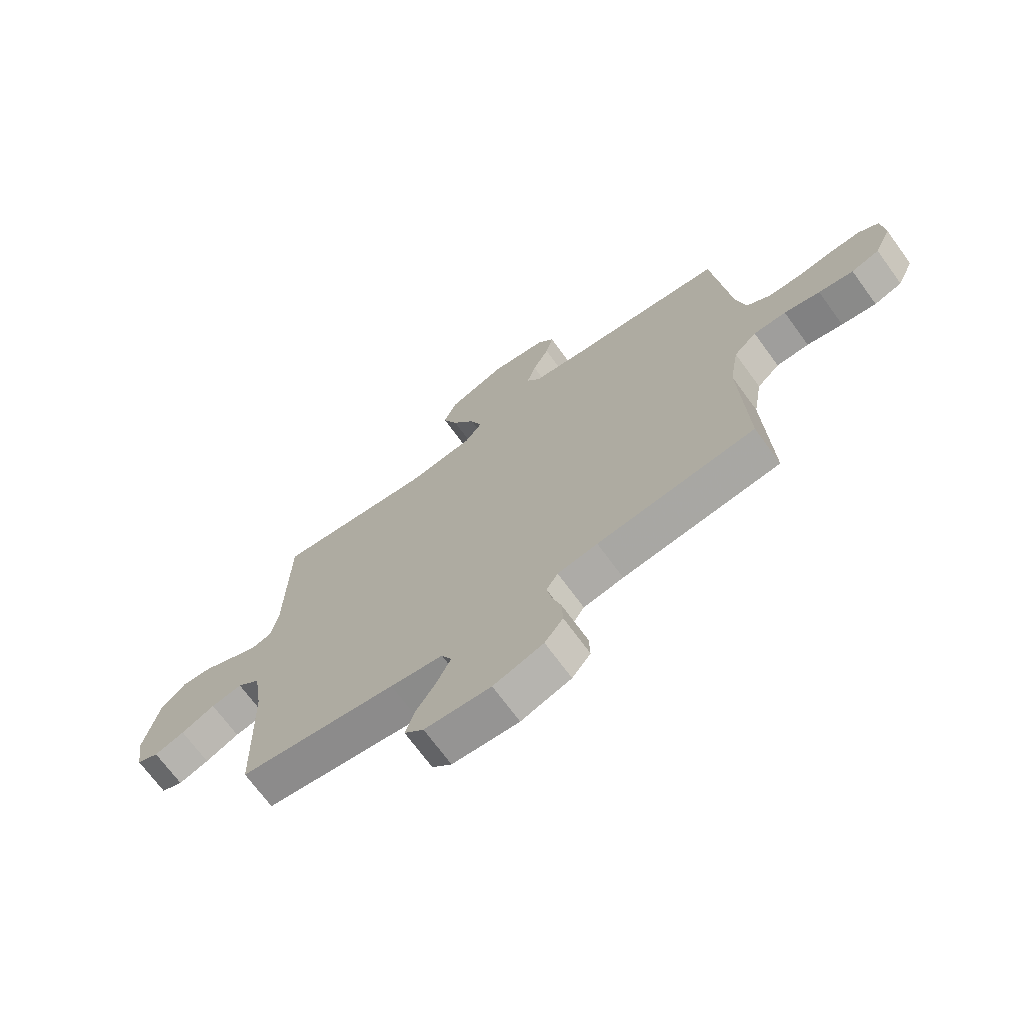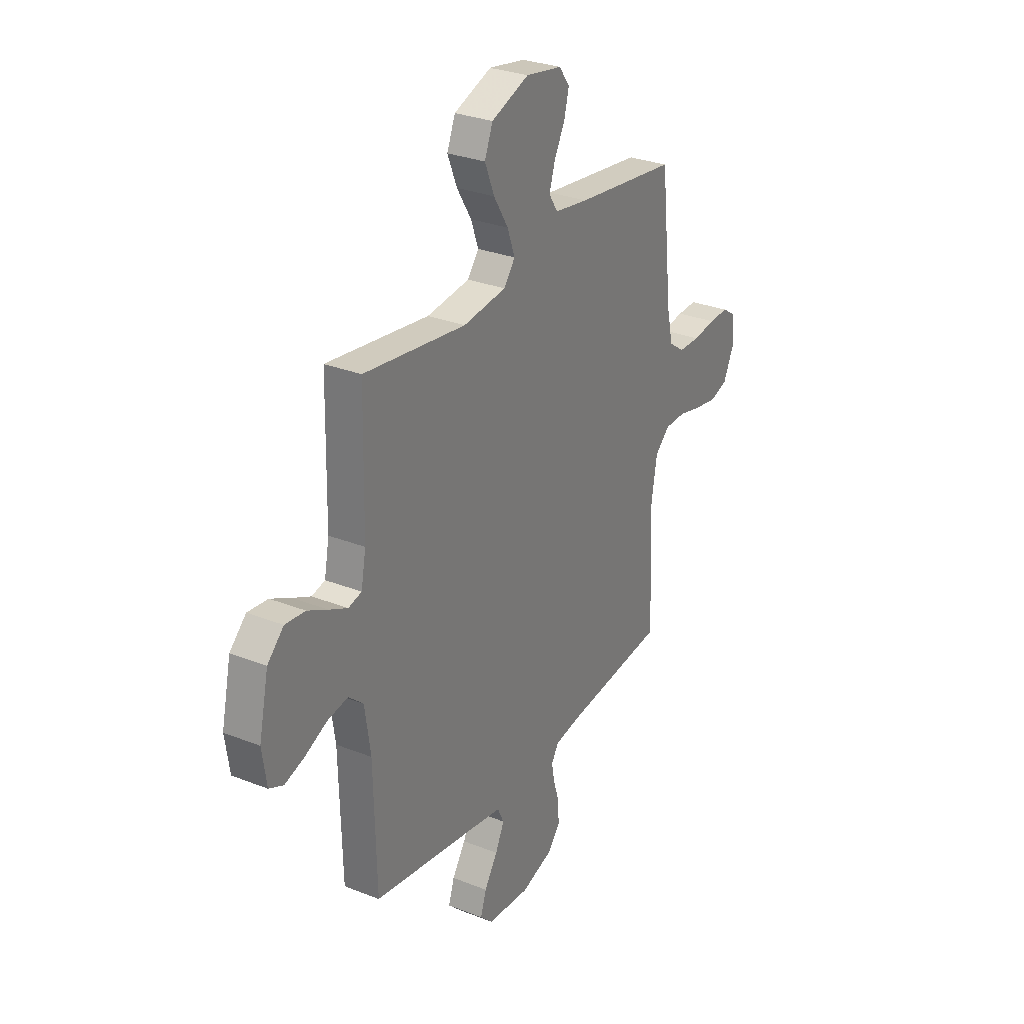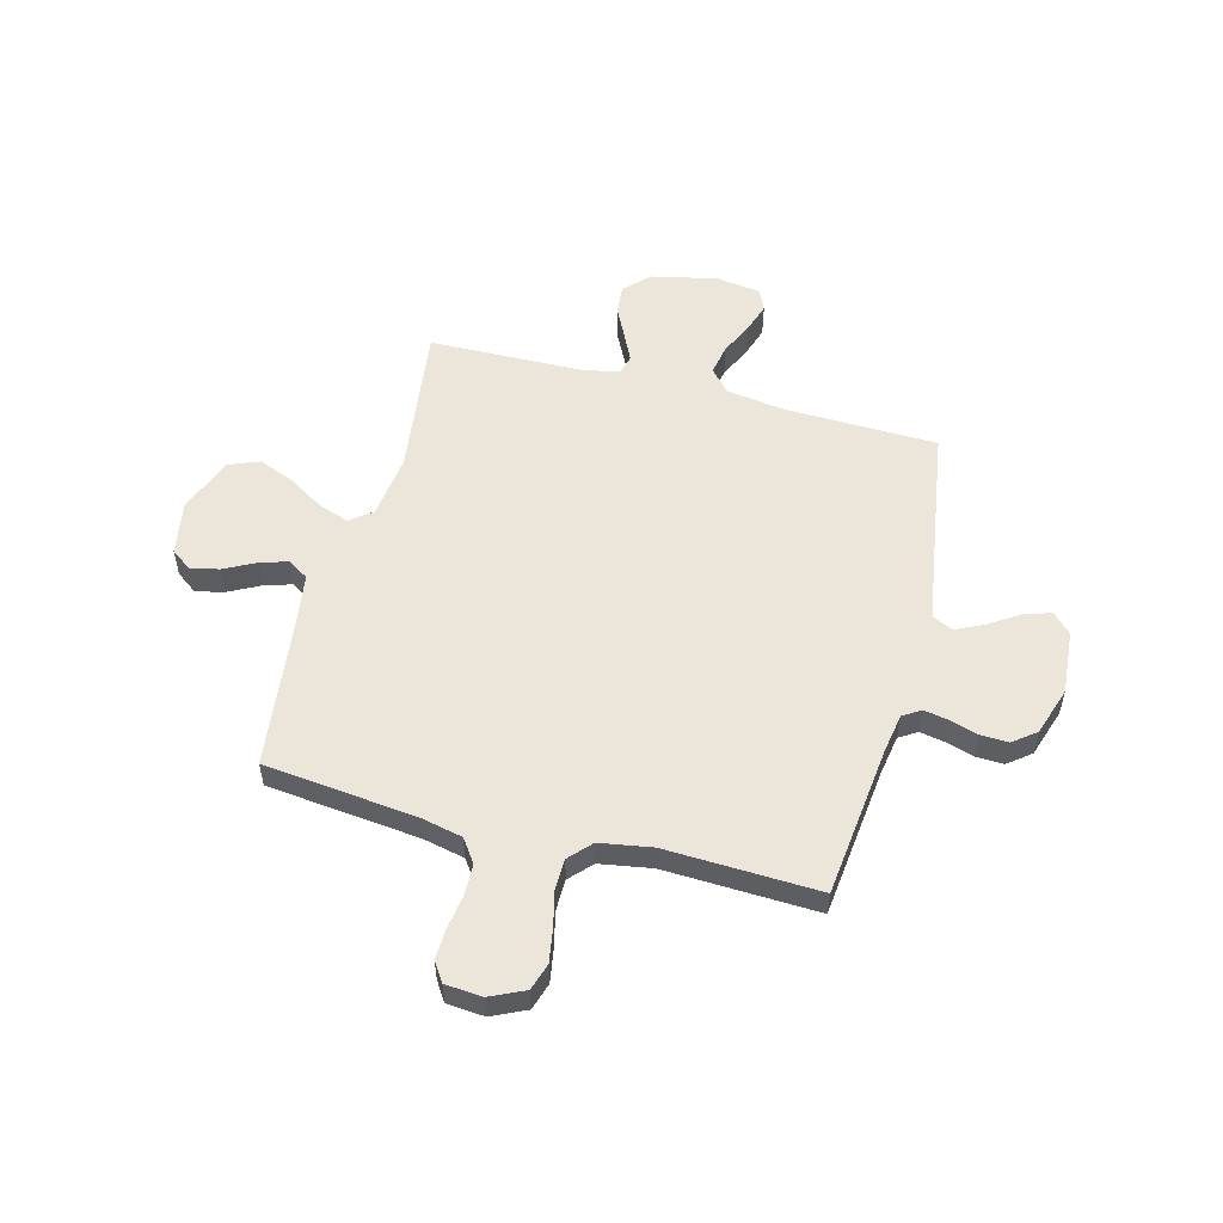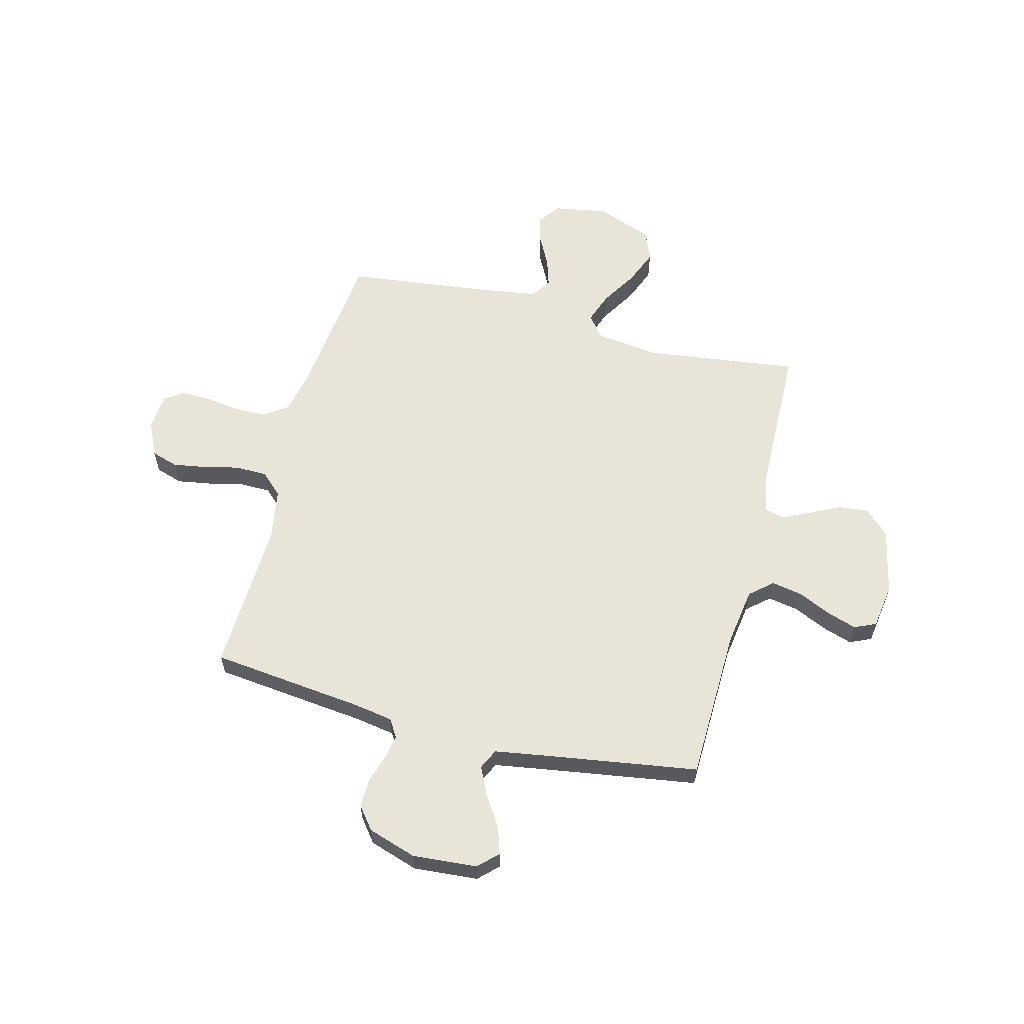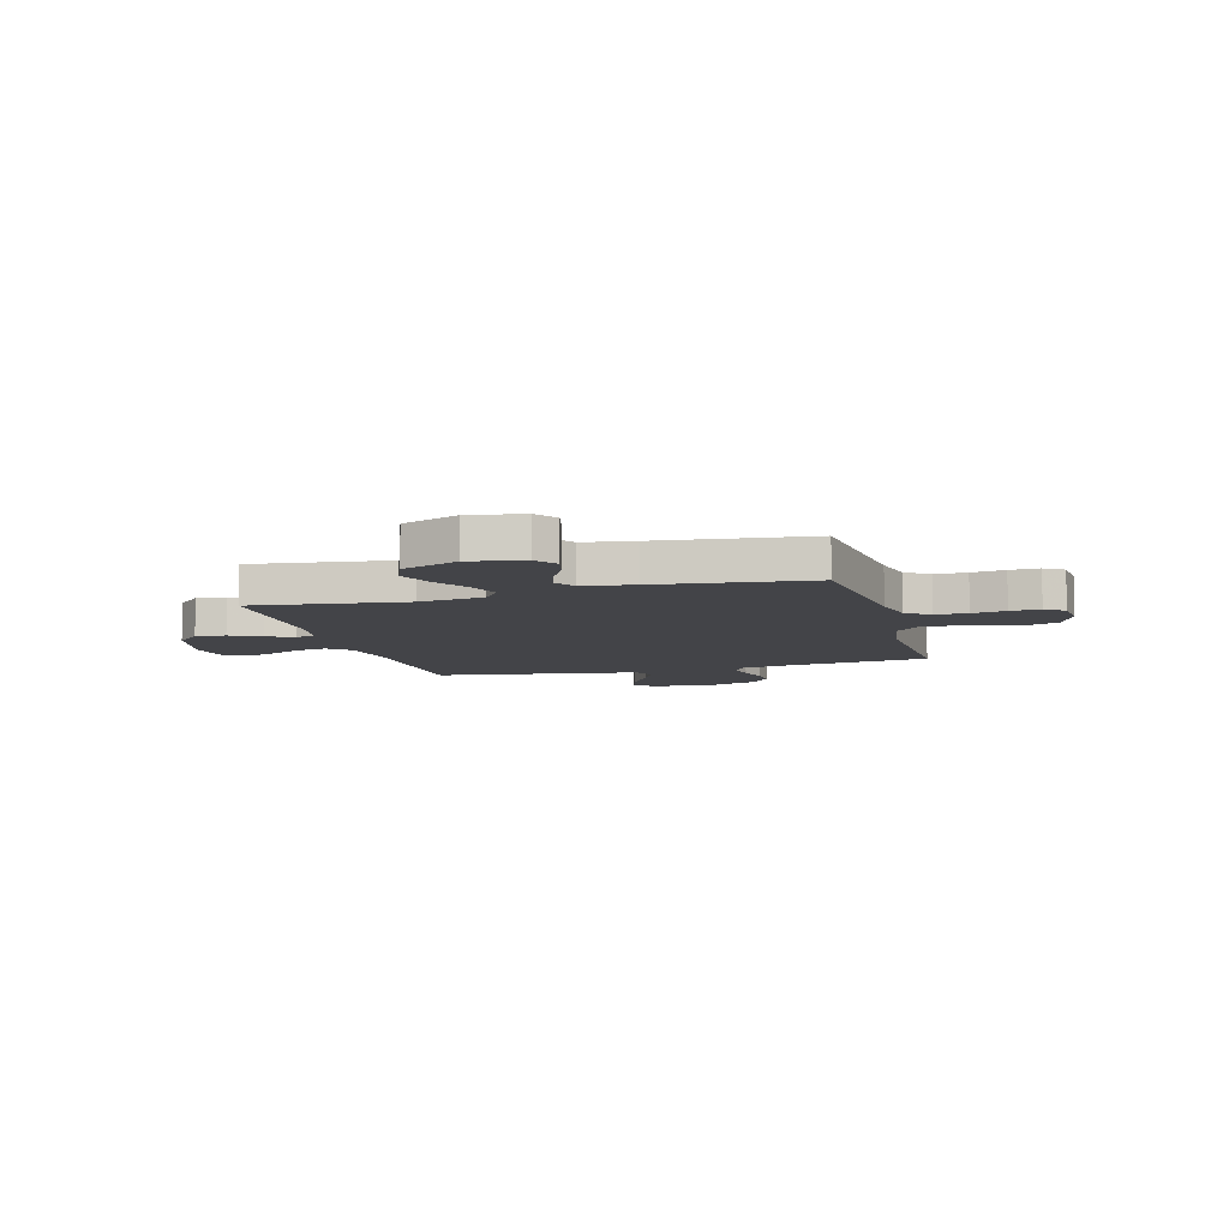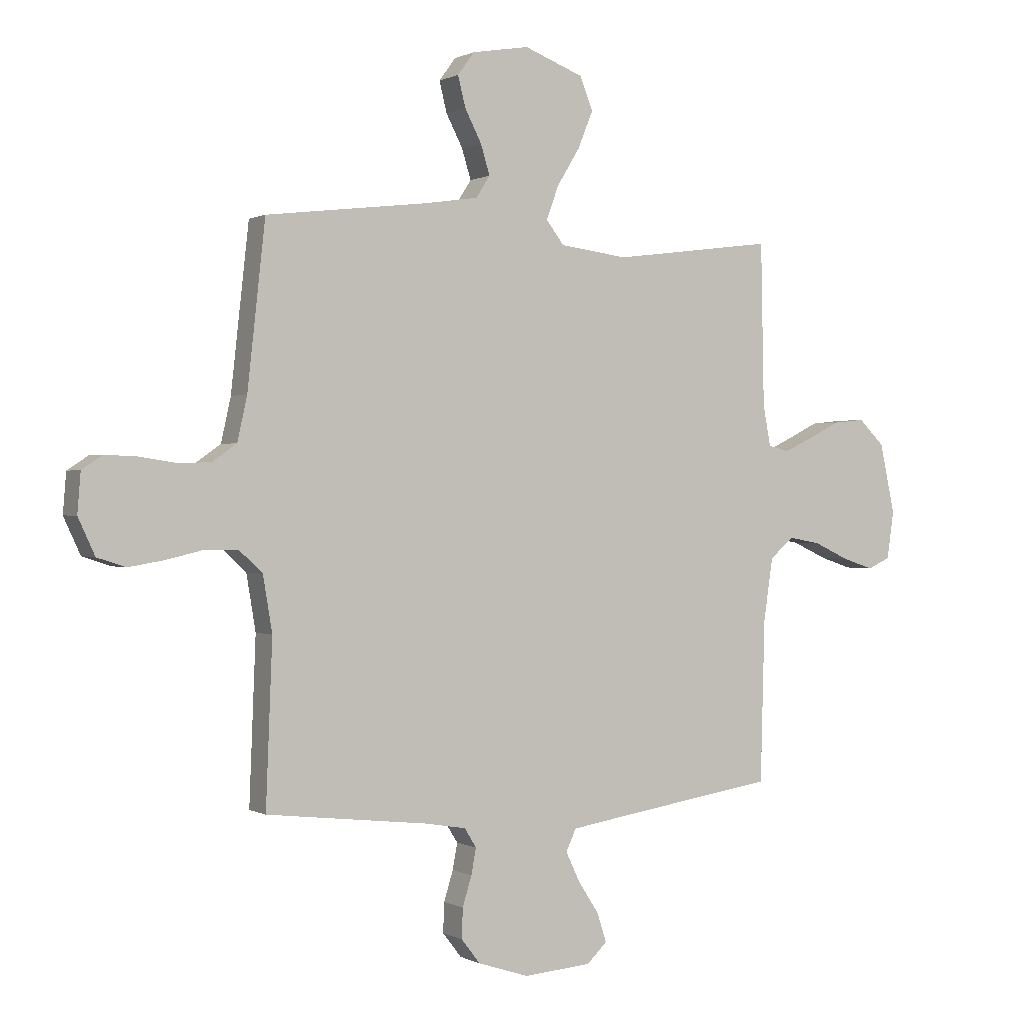
<metadata>
{"format":"obj","ext":"obj","renderer":"f3d","projection":"perspective","resolution":1024,"background":"white","views":[{"elev":-70.3,"azim":36.1,"up":"+Z"},{"elev":29.3,"azim":-59.6,"up":"+Z"},{"elev":54.2,"azim":104.7,"up":"+Y"},{"elev":60.1,"azim":-165.6,"up":"+Y"},{"elev":-8.3,"azim":15.6,"up":"+Y"},{"elev":0.4,"azim":150.9,"up":"+Z"}]}
</metadata>
<code>
v 0.5 0.07 -0.5
v 0.2 0.07 -0.534
v 0.124 0.07 -0.547
v 0.102 0.07 -0.582
v 0.111 0.07 -0.63
v 0.128 0.07 -0.685
v 0.13 0.07 -0.74
v 0.095 0.07 -0.785
v 0 0.07 -0.816
v -0.126 0.07 -0.806
v -0.163 0.07 -0.77
v -0.146 0.07 -0.717
v -0.107 0.07 -0.657
v -0.081 0.07 -0.602
v -0.1 0.07 -0.562
v -0.2 0.07 -0.546
v -0.5 0.07 -0.5
v -0.508 0.07 -0.2
v -0.525 0.07 -0.085
v -0.569 0.07 -0.047
v -0.629 0.07 -0.058
v -0.694 0.07 -0.088
v -0.752 0.07 -0.107
v -0.794 0.07 -0.088
v -0.807 0.07 0
v -0.779 0.07 0.129
v -0.731 0.07 0.176
v -0.672 0.07 0.17
v -0.612 0.07 0.14
v -0.559 0.07 0.115
v -0.52 0.07 0.125
v -0.506 0.07 0.2
v -0.5 0.07 0.5
v -0.2 0.07 0.461
v -0.074 0.07 0.477
v -0.041 0.07 0.52
v -0.063 0.07 0.581
v -0.106 0.07 0.651
v -0.134 0.07 0.72
v -0.11 0.07 0.78
v 0 0.07 0.822
v 0.106 0.07 0.804
v 0.137 0.07 0.762
v 0.123 0.07 0.706
v 0.092 0.07 0.646
v 0.075 0.07 0.591
v 0.101 0.07 0.551
v 0.2 0.07 0.536
v 0.5 0.07 0.5
v 0.533 0.07 0.2
v 0.551 0.07 0.119
v 0.597 0.07 0.087
v 0.66 0.07 0.086
v 0.726 0.07 0.096
v 0.784 0.07 0.098
v 0.822 0.07 0.073
v 0.828 0.07 0
v 0.797 0.07 -0.067
v 0.744 0.07 -0.084
v 0.678 0.07 -0.073
v 0.61 0.07 -0.057
v 0.548 0.07 -0.058
v 0.505 0.07 -0.098
v 0.488 0.07 -0.2
v 0.5 0 -0.5
v 0.2 0 -0.534
v 0.124 0 -0.547
v 0.102 0 -0.582
v 0.111 0 -0.63
v 0.128 0 -0.685
v 0.13 0 -0.74
v 0.095 0 -0.785
v 0 0 -0.816
v -0.126 0 -0.806
v -0.163 0 -0.77
v -0.146 0 -0.717
v -0.107 0 -0.657
v -0.081 0 -0.602
v -0.1 0 -0.562
v -0.2 0 -0.546
v -0.5 0 -0.5
v -0.508 0 -0.2
v -0.525 0 -0.085
v -0.569 0 -0.047
v -0.629 0 -0.058
v -0.694 0 -0.088
v -0.752 0 -0.107
v -0.794 0 -0.088
v -0.807 0 0
v -0.779 0 0.129
v -0.731 0 0.176
v -0.672 0 0.17
v -0.612 0 0.14
v -0.559 0 0.115
v -0.52 0 0.125
v -0.506 0 0.2
v -0.5 0 0.5
v -0.2 0 0.461
v -0.074 0 0.477
v -0.041 0 0.52
v -0.063 0 0.581
v -0.106 0 0.651
v -0.134 0 0.72
v -0.11 0 0.78
v 0 0 0.822
v 0.106 0 0.804
v 0.137 0 0.762
v 0.123 0 0.706
v 0.092 0 0.646
v 0.075 0 0.591
v 0.101 0 0.551
v 0.2 0 0.536
v 0.5 0 0.5
v 0.533 0 0.2
v 0.551 0 0.119
v 0.597 0 0.087
v 0.66 0 0.086
v 0.726 0 0.096
v 0.784 0 0.098
v 0.822 0 0.073
v 0.828 0 0
v 0.797 0 -0.067
v 0.744 0 -0.084
v 0.678 0 -0.073
v 0.61 0 -0.057
v 0.548 0 -0.058
v 0.505 0 -0.098
v 0.488 0 -0.2
f 58 59 60 61
f 56 57 58 61
f 56 61 62
f 53 54 55 56
f 52 53 56 62
f 51 52 62 63
f 48 49 50
f 47 48 50 51
f 42 43 44 45
f 42 45 46
f 41 42 46
f 40 41 46
f 37 38 39 40
f 36 37 40 46
f 35 36 46 47
f 32 33 34
f 31 32 34 35
f 26 27 28 29
f 26 29 30
f 25 26 30
f 24 25 30 31
f 21 22 23 24
f 20 21 24 31
f 16 17 18
f 15 16 18 19
f 10 11 12 13
f 10 13 14
f 9 10 14
f 8 9 14
f 5 6 7 8
f 4 5 8 14
f 3 4 14 15
f 64 1 2
f 63 64 2 3
f 19 20 31 35
f 35 47 51 63
f 19 35 63
f 3 15 19 63
f 125 124 123 122
f 125 122 121 120
f 126 125 120
f 120 119 118 117
f 126 120 117 116
f 127 126 116 115
f 114 113 112
f 115 114 112 111
f 109 108 107 106
f 110 109 106
f 110 106 105
f 110 105 104
f 104 103 102 101
f 110 104 101 100
f 111 110 100 99
f 98 97 96
f 99 98 96 95
f 93 92 91 90
f 94 93 90
f 94 90 89
f 95 94 89 88
f 88 87 86 85
f 95 88 85 84
f 82 81 80
f 83 82 80 79
f 77 76 75 74
f 78 77 74
f 78 74 73
f 78 73 72
f 72 71 70 69
f 78 72 69 68
f 79 78 68 67
f 66 65 128
f 67 66 128 127
f 99 95 84 83
f 127 115 111 99
f 127 99 83
f 127 83 79 67
f 1 65 66 2
f 2 66 67 3
f 3 67 68 4
f 4 68 69 5
f 5 69 70 6
f 6 70 71 7
f 7 71 72 8
f 8 72 73 9
f 9 73 74 10
f 10 74 75 11
f 11 75 76 12
f 12 76 77 13
f 13 77 78 14
f 14 78 79 15
f 15 79 80 16
f 16 80 81 17
f 17 81 82 18
f 18 82 83 19
f 19 83 84 20
f 20 84 85 21
f 21 85 86 22
f 22 86 87 23
f 23 87 88 24
f 24 88 89 25
f 25 89 90 26
f 26 90 91 27
f 27 91 92 28
f 28 92 93 29
f 29 93 94 30
f 30 94 95 31
f 31 95 96 32
f 32 96 97 33
f 33 97 98 34
f 34 98 99 35
f 35 99 100 36
f 36 100 101 37
f 37 101 102 38
f 38 102 103 39
f 39 103 104 40
f 40 104 105 41
f 41 105 106 42
f 42 106 107 43
f 43 107 108 44
f 44 108 109 45
f 45 109 110 46
f 46 110 111 47
f 47 111 112 48
f 48 112 113 49
f 49 113 114 50
f 50 114 115 51
f 51 115 116 52
f 52 116 117 53
f 53 117 118 54
f 54 118 119 55
f 55 119 120 56
f 56 120 121 57
f 57 121 122 58
f 58 122 123 59
f 59 123 124 60
f 60 124 125 61
f 61 125 126 62
f 62 126 127 63
f 63 127 128 64
f 64 128 65 1

</code>
